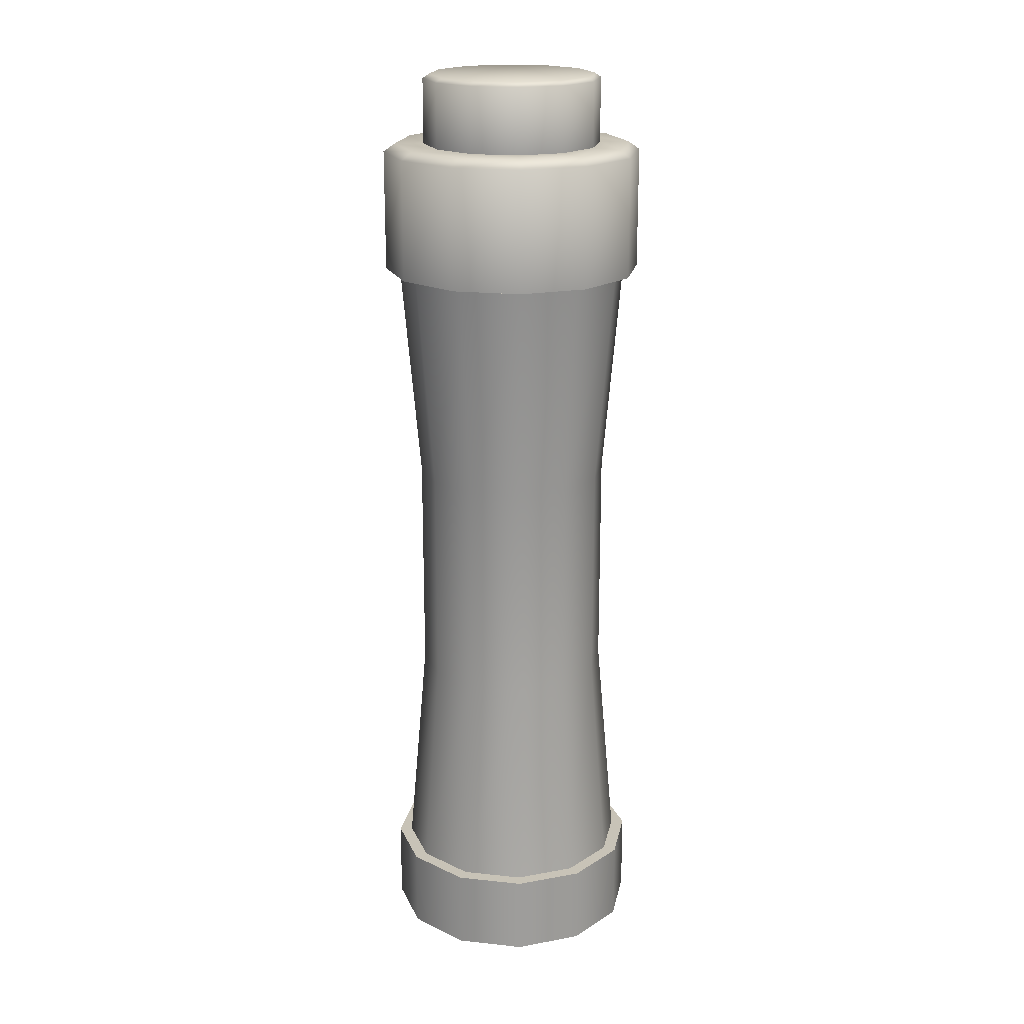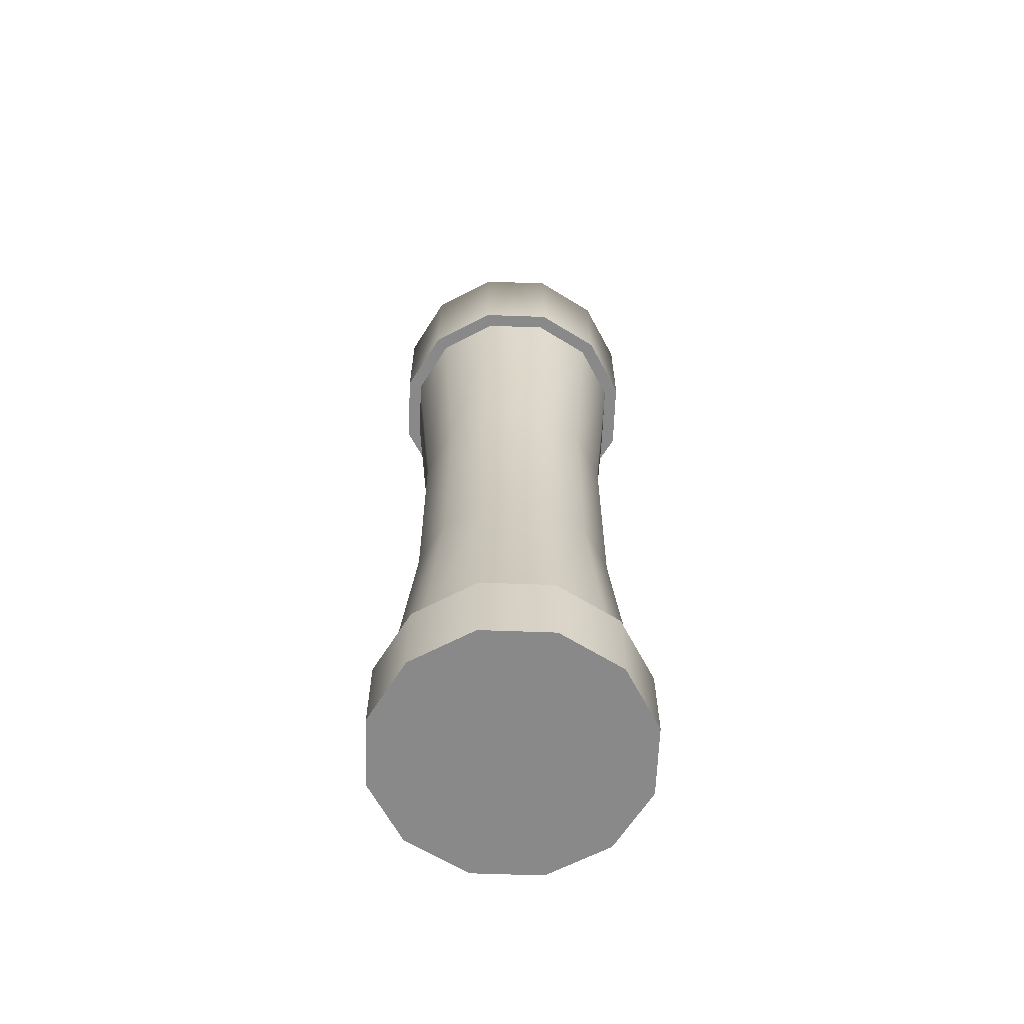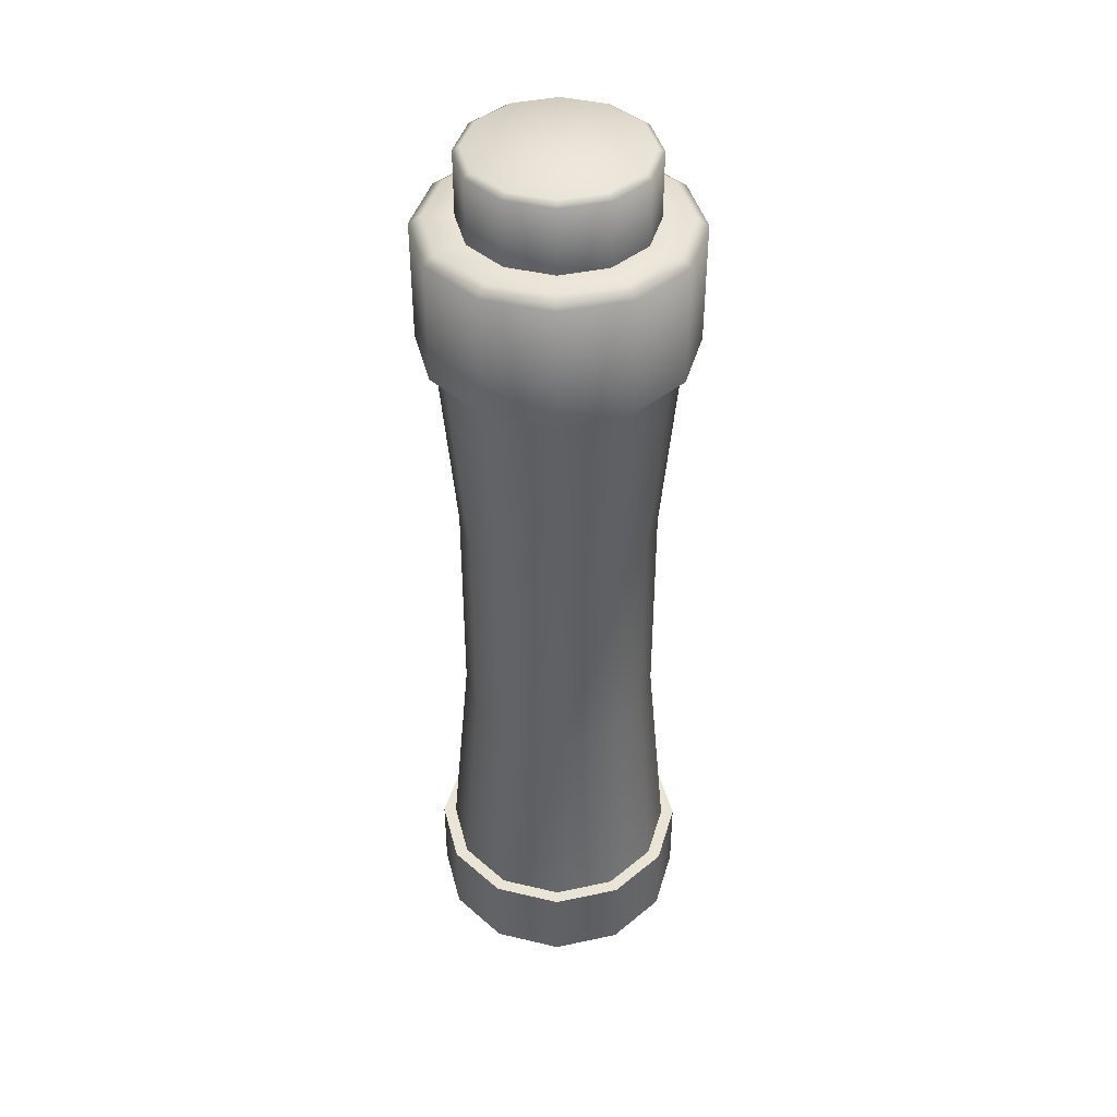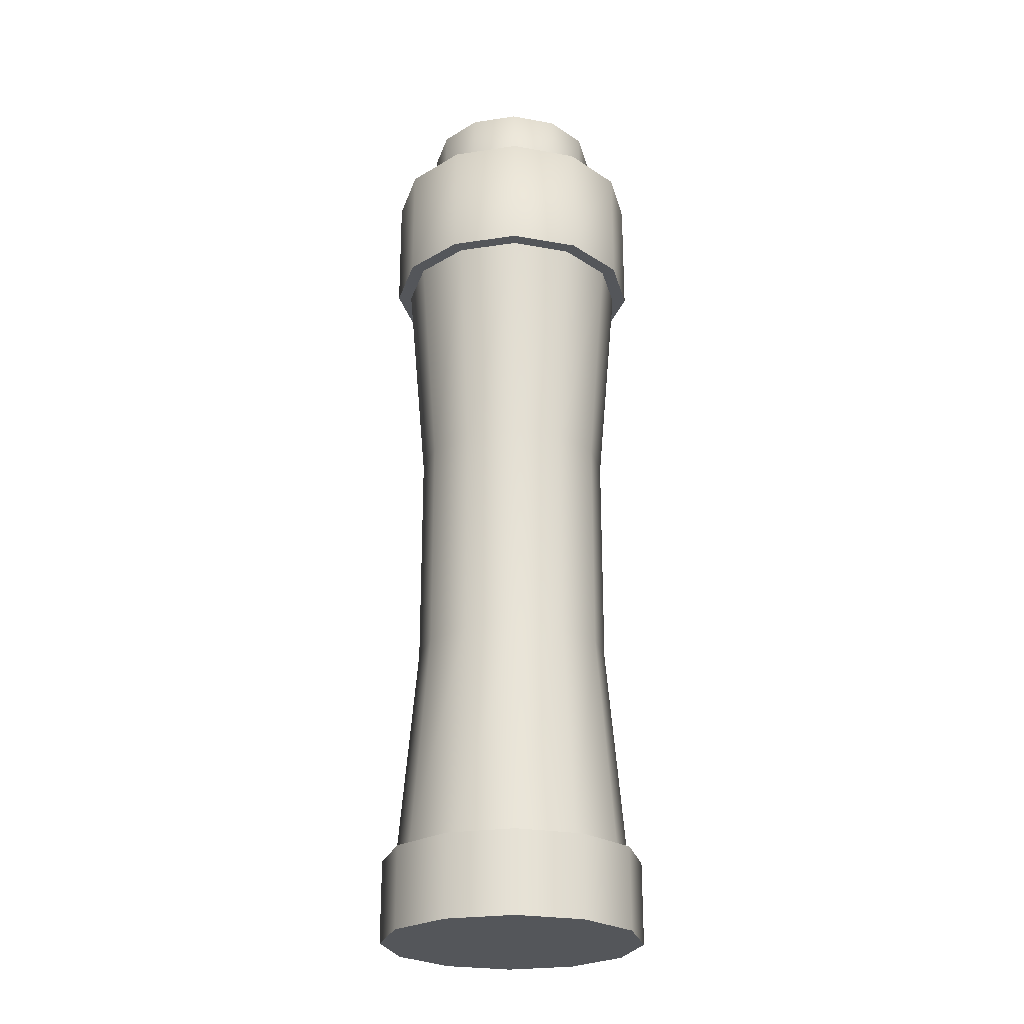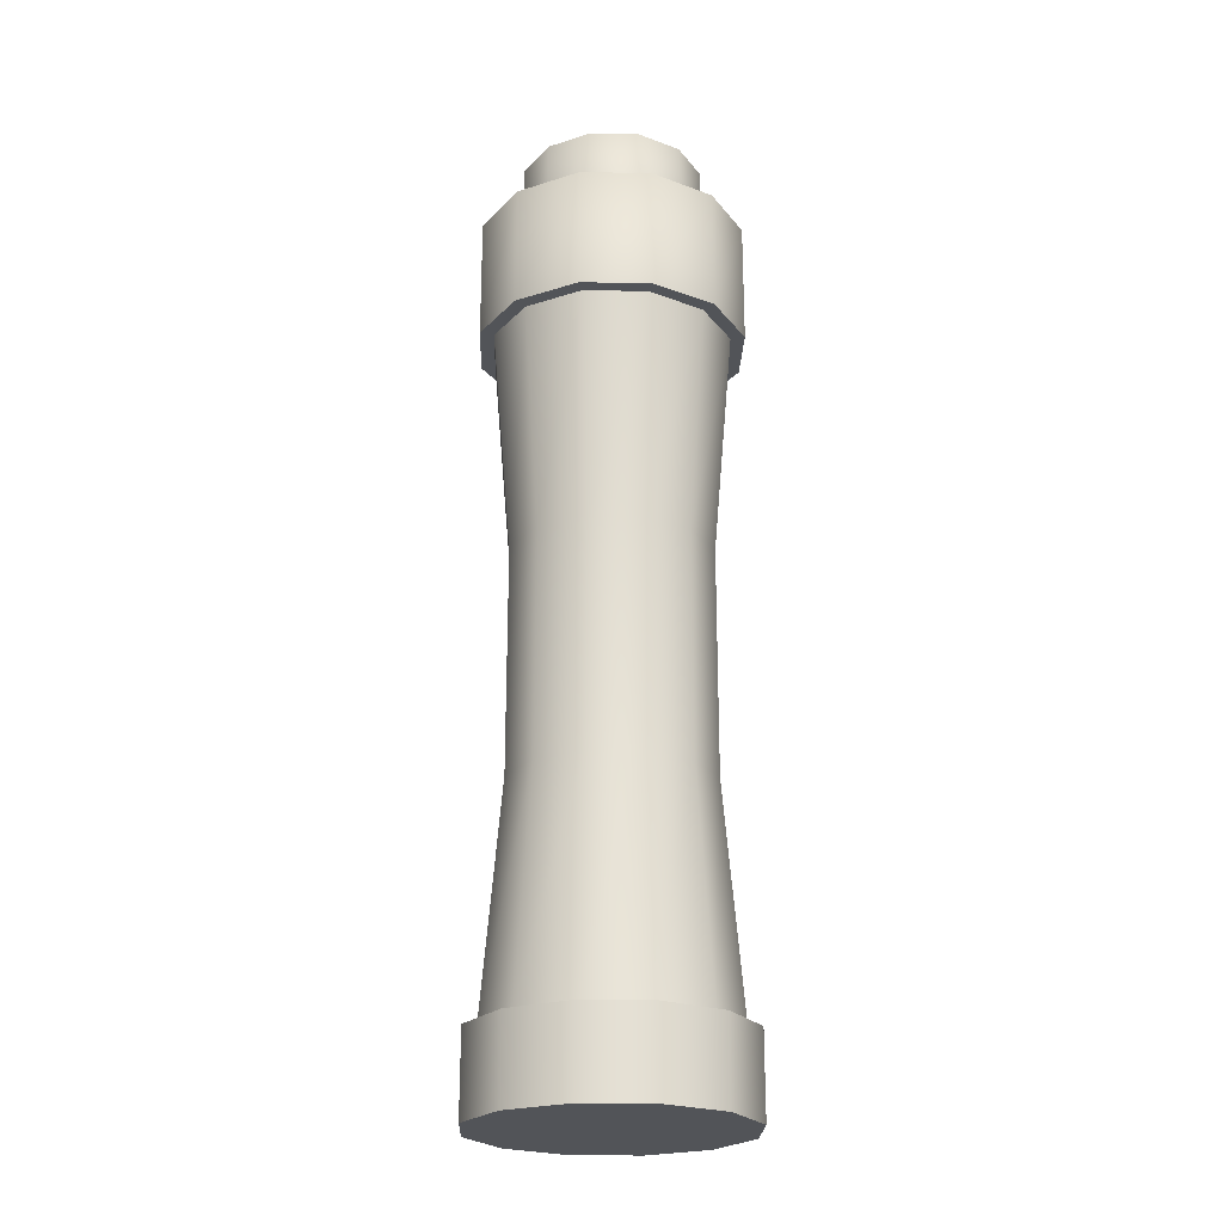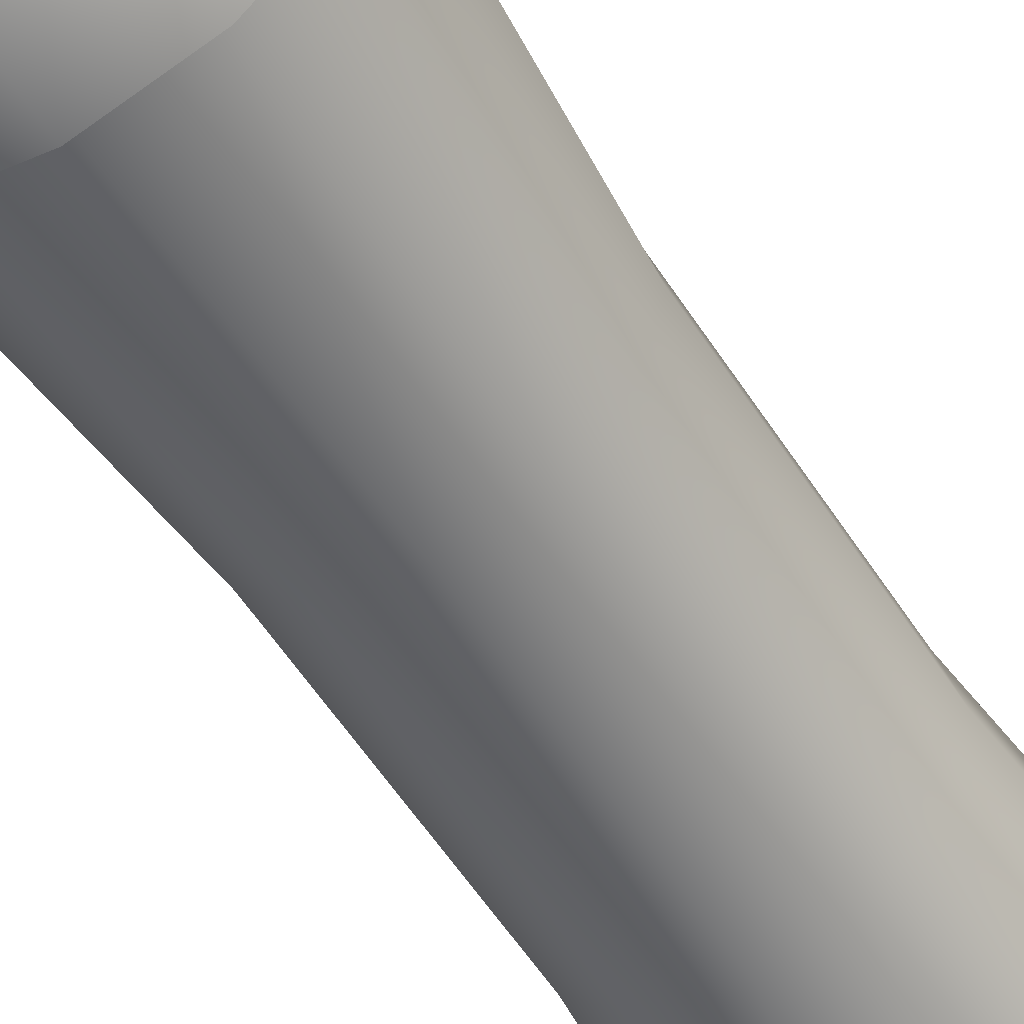
<metadata>
{"format":"obj","ext":"obj","renderer":"f3d","projection":"perspective","resolution":1024,"background":"white","views":[{"elev":19.8,"azim":-153.8,"up":"+Y"},{"elev":-63.3,"azim":-47.1,"up":"+Y"},{"elev":42.4,"azim":-149.2,"up":"+Y"},{"elev":-25.2,"azim":-91.3,"up":"+Y"},{"elev":-23.3,"azim":43.1,"up":"+Y"},{"elev":-55.8,"azim":-147.9,"up":"+Z"}]}
</metadata>
<code>
o Potion3_Cylinder
v 0 0 -0.0406
v 0 0.02532 -0.0406
v 0.0203 0 -0.03516
v 0.0203 0.02532 -0.03516
v 0.03516 0 -0.0203
v 0.03516 0.02532 -0.0203
v 0.0406 0 0
v 0.0406 0.02532 0
v 0.03516 0 0.0203
v 0.03516 0.02532 0.0203
v 0.0203 0 0.03516
v 0.0203 0.02532 0.03516
v 0 0 0.0406
v 0 0.02532 0.0406
v -0.0203 0 0.03516
v -0.0203 0.02532 0.03516
v -0.03516 0 0.0203
v -0.03516 0.02532 0.0203
v -0.0406 0 0
v -0.0406 0.02532 0
v -0.03516 0 -0.0203
v -0.03516 0.02532 -0.0203
v -0.0203 0 -0.03516
v -0.0203 0.02532 -0.03516
v 0.01824 0.02532 -0.0316
v -0 0.02532 -0.03648
v 0.0316 0.02532 -0.01824
v 0.03648 0.02532 0
v 0.0316 0.02532 0.01824
v 0.01824 0.02532 0.0316
v 0 0.02532 0.03648
v -0.01824 0.02532 0.0316
v -0.0316 0.02532 0.01824
v -0.03648 0.02532 0
v -0.0316 0.02532 -0.01824
v -0.01824 0.02532 -0.0316
v 0.01824 0.2317 -0.0316
v -0 0.2317 -0.03648
v 0.0316 0.2317 -0.01824
v 0.03648 0.2317 0
v 0.0316 0.2317 0.01824
v 0.01824 0.2317 0.0316
v 0 0.2317 0.03648
v -0.01824 0.2317 0.0316
v -0.0316 0.2317 0.01824
v -0.03648 0.2317 0
v -0.0316 0.2317 -0.01824
v -0.01824 0.2317 -0.0316
v -0 0.1629 -0.03052
v -0 0.09411 -0.03052
v -0.01526 0.09411 -0.02643
v -0.01526 0.1629 -0.02643
v -0.02643 0.09411 -0.01526
v -0.02643 0.1629 -0.01526
v -0.03052 0.09411 0
v -0.03052 0.1629 0
v -0.02643 0.09411 0.01526
v -0.02643 0.1629 0.01526
v -0.01526 0.09411 0.02643
v -0.01526 0.1629 0.02643
v 0 0.09411 0.03052
v 0 0.1629 0.03052
v 0.01526 0.09411 0.02643
v 0.01526 0.1629 0.02643
v 0.02643 0.09411 0.01526
v 0.02643 0.1629 0.01526
v 0.03052 0.09411 0
v 0.03052 0.1629 0
v 0.02643 0.09411 -0.01526
v 0.02643 0.1629 -0.01526
v 0.01526 0.09411 -0.02643
v 0.01526 0.1629 -0.02643
v 0.02044 0.2317 -0.0354
v 0 0.2317 -0.04087
v 0.0354 0.2317 -0.02044
v 0.04087 0.2317 0
v 0.0354 0.2317 0.02044
v 0.02044 0.2317 0.0354
v 0 0.2317 0.04087
v -0.02044 0.2317 0.0354
v -0.0354 0.2317 0.02044
v -0.04087 0.2317 0
v -0.0354 0.2317 -0.02044
v -0.02044 0.2317 -0.0354
v 0.02044 0.2692 -0.0354
v 0 0.2692 -0.04087
v 0.0354 0.2692 -0.02044
v 0.04087 0.2692 0
v 0.0354 0.2692 0.02044
v 0.02044 0.2692 0.0354
v 0 0.2692 0.04087
v -0.02044 0.2692 0.0354
v -0.0354 0.2692 0.02044
v -0.04087 0.2692 0
v -0.0354 0.2692 -0.02044
v -0.02044 0.2692 -0.0354
v 0.0186 0.2717 -0.03221
v 0 0.2717 -0.03719
v 0.03221 0.2717 -0.0186
v 0.03719 0.2717 0
v 0.03221 0.2717 0.0186
v 0.0186 0.2717 0.03221
v 0 0.2717 0.03719
v -0.0186 0.2717 0.03221
v -0.03221 0.2717 0.0186
v -0.03719 0.2717 0
v -0.03221 0.2717 -0.0186
v -0.0186 0.2717 -0.03221
v 0.01407 0.2717 -0.02437
v 0 0.2717 -0.02814
v 0.02437 0.2717 -0.01407
v 0.02814 0.2717 0
v 0.02437 0.2717 0.01407
v 0.01407 0.2717 0.02437
v 0 0.2717 0.02814
v -0.01407 0.2717 0.02437
v -0.02437 0.2717 0.01407
v -0.02814 0.2717 0
v -0.02437 0.2717 -0.01407
v -0.01407 0.2717 -0.02437
v 0.01407 0.2919 -0.02437
v -0 0.2919 -0.02814
v 0.02437 0.2919 -0.01407
v 0.02814 0.2919 0
v 0.02437 0.2919 0.01407
v 0.01407 0.2919 0.02437
v 0 0.2919 0.02814
v -0.01407 0.2919 0.02437
v -0.02437 0.2919 0.01407
v -0.02814 0.2919 0
v -0.02437 0.2919 -0.01407
v -0.01407 0.2919 -0.02437
v 0.01302 0.2932 -0.02255
v -0 0.2932 -0.02604
v 0.02255 0.2932 -0.01302
v 0.02604 0.2932 0
v 0.02255 0.2932 0.01302
v 0.01302 0.2932 0.02255
v 0 0.2932 0.02604
v -0.01302 0.2932 0.02255
v -0.02255 0.2932 0.01302
v -0.02604 0.2932 0
v -0.02255 0.2932 -0.01302
v -0.01302 0.2932 -0.02255
v 0 0 -0.0406
v 0.0203 0 -0.03516
v 0.0203 0.02532 -0.03516
v 0 0.02532 -0.0406
v 0.03516 0 -0.0203
v 0.03516 0.02532 -0.0203
v 0.0406 0 0
v 0.0406 0.02532 0
v 0.03516 0 0.0203
v 0.03516 0.02532 0.0203
v 0.0203 0 0.03516
v 0.0203 0.02532 0.03516
v 0 0 0.0406
v 0 0.02532 0.0406
v -0.0203 0 0.03516
v -0.0203 0.02532 0.03516
v -0.03516 0 0.0203
v -0.03516 0.02532 0.0203
v -0.0406 0 0
v -0.0406 0.02532 0
v -0.03516 0 -0.0203
v -0.03516 0.02532 -0.0203
v -0.0203 0 -0.03516
v -0.0203 0.02532 -0.03516
v 0.01824 0.02532 -0.0316
v -0 0.02532 -0.03648
v 0.0316 0.02532 -0.01824
v 0.03648 0.02532 0
v 0.0316 0.02532 0.01824
v 0.01824 0.02532 0.0316
v 0 0.02532 0.03648
v -0.01824 0.02532 0.0316
v -0.0316 0.02532 0.01824
v -0.03648 0.02532 0
v -0.0316 0.02532 -0.01824
v -0.01824 0.02532 -0.0316
v 0.01824 0.2317 -0.0316
v -0 0.2317 -0.03648
v 0.0316 0.2317 -0.01824
v 0.03648 0.2317 0
v 0.0316 0.2317 0.01824
v 0.01824 0.2317 0.0316
v 0 0.2317 0.03648
v -0.01824 0.2317 0.0316
v -0.0316 0.2317 0.01824
v -0.03648 0.2317 0
v -0.0316 0.2317 -0.01824
v -0.01824 0.2317 -0.0316
v 0.02044 0.2317 -0.0354
v 0 0.2317 -0.04087
v 0.0354 0.2317 -0.02044
v 0.04087 0.2317 0
v 0.0354 0.2317 0.02044
v 0.02044 0.2317 0.0354
v 0 0.2317 0.04087
v -0.02044 0.2317 0.0354
v -0.0354 0.2317 0.02044
v -0.04087 0.2317 0
v -0.0354 0.2317 -0.02044
v -0.02044 0.2317 -0.0354
v 0.01407 0.2717 -0.02437
v 0 0.2717 -0.02814
v 0.02437 0.2717 -0.01407
v 0.02814 0.2717 0
v 0.02437 0.2717 0.01407
v 0.01407 0.2717 0.02437
v 0 0.2717 0.02814
v -0.01407 0.2717 0.02437
v -0.02437 0.2717 0.01407
v -0.02814 0.2717 0
v -0.02437 0.2717 -0.01407
v -0.01407 0.2717 -0.02437
f 1 2 4 3
f 3 4 6 5
f 5 6 8 7
f 7 8 10 9
f 9 10 12 11
f 11 12 14 13
f 13 14 16 15
f 15 16 18 17
f 17 18 20 19
f 19 20 22 21
f 148 168 36 26
f 23 24 2 1
f 21 22 24 23
f 145 146 149 151 153 155 157 159 161 163 165 167
f 49 52 48 38
f 168 166 35 36
f 166 164 34 35
f 164 162 33 34
f 162 160 32 33
f 160 158 31 32
f 158 156 30 31
f 156 154 29 30
f 154 152 28 29
f 152 150 27 28
f 150 147 25 27
f 147 148 26 25
f 182 192 84 74
f 52 54 47 48
f 54 56 46 47
f 56 58 45 46
f 58 60 44 45
f 60 62 43 44
f 62 64 42 43
f 64 66 41 42
f 66 68 40 41
f 68 70 39 40
f 70 72 37 39
f 72 49 38 37
f 169 170 50 71
f 71 50 49 72
f 171 169 71 69
f 69 71 72 70
f 172 171 69 67
f 67 69 70 68
f 173 172 67 65
f 65 67 68 66
f 174 173 65 63
f 63 65 66 64
f 175 174 63 61
f 61 63 64 62
f 176 175 61 59
f 59 61 62 60
f 177 176 59 57
f 57 59 60 58
f 178 177 57 55
f 55 57 58 56
f 179 178 55 53
f 53 55 56 54
f 180 179 53 51
f 51 53 54 52
f 170 180 51 50
f 50 51 52 49
f 194 204 96 86
f 192 191 83 84
f 191 190 82 83
f 190 189 81 82
f 189 188 80 81
f 188 187 79 80
f 187 186 78 79
f 186 185 77 78
f 185 184 76 77
f 184 183 75 76
f 183 181 73 75
f 181 182 74 73
f 86 96 108 98
f 204 203 95 96
f 203 202 94 95
f 202 201 93 94
f 201 200 92 93
f 200 199 91 92
f 199 198 90 91
f 198 197 89 90
f 197 196 88 89
f 196 195 87 88
f 195 193 85 87
f 193 194 86 85
f 98 108 120 110
f 96 95 107 108
f 95 94 106 107
f 94 93 105 106
f 93 92 104 105
f 92 91 103 104
f 91 90 102 103
f 90 89 101 102
f 89 88 100 101
f 88 87 99 100
f 87 85 97 99
f 85 86 98 97
f 206 216 132 122
f 108 107 119 120
f 107 106 118 119
f 106 105 117 118
f 105 104 116 117
f 104 103 115 116
f 103 102 114 115
f 102 101 113 114
f 101 100 112 113
f 100 99 111 112
f 99 97 109 111
f 97 98 110 109
f 122 132 144 134
f 216 215 131 132
f 215 214 130 131
f 214 213 129 130
f 213 212 128 129
f 212 211 127 128
f 211 210 126 127
f 210 209 125 126
f 209 208 124 125
f 208 207 123 124
f 207 205 121 123
f 205 206 122 121
f 133 134 144 143 142 141 140 139 138 137 136 135
f 132 131 143 144
f 131 130 142 143
f 130 129 141 142
f 129 128 140 141
f 128 127 139 140
f 127 126 138 139
f 126 125 137 138
f 125 124 136 137
f 124 123 135 136
f 123 121 133 135
f 121 122 134 133

</code>
